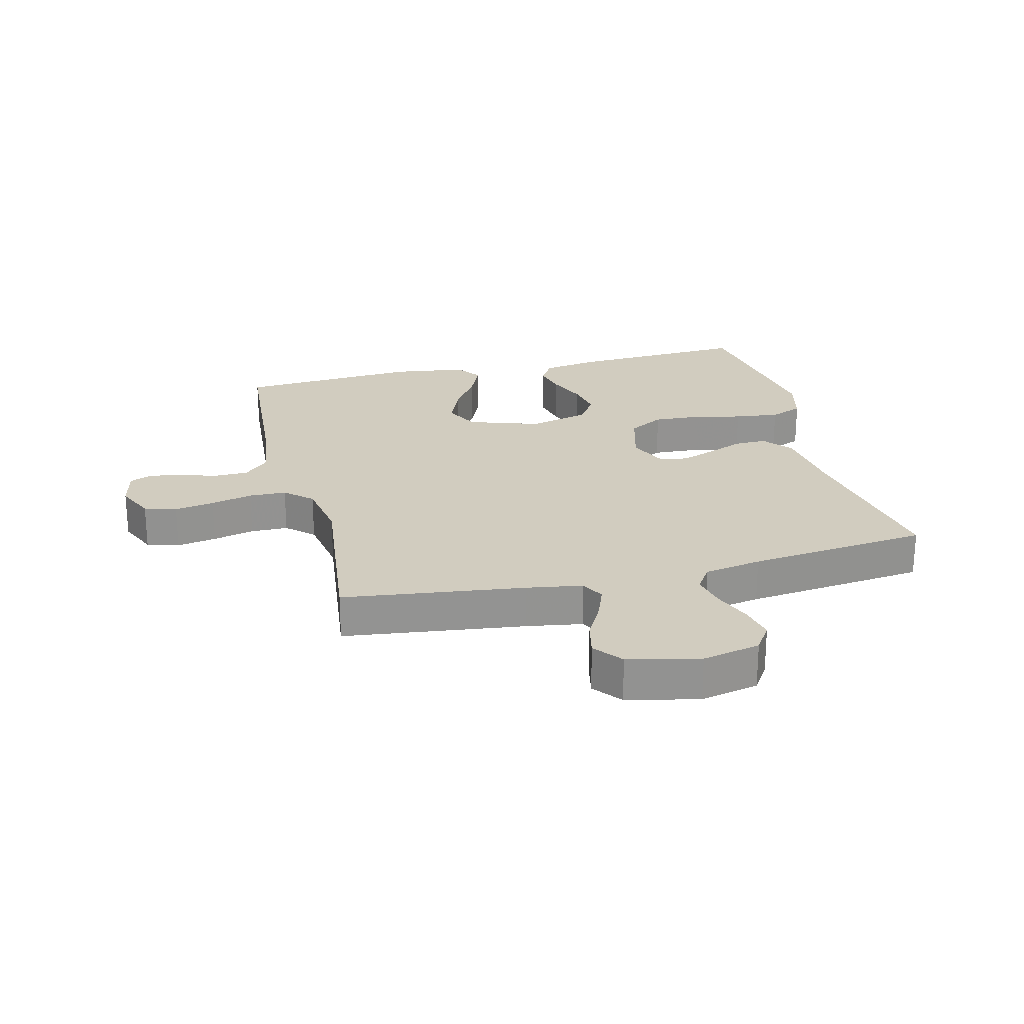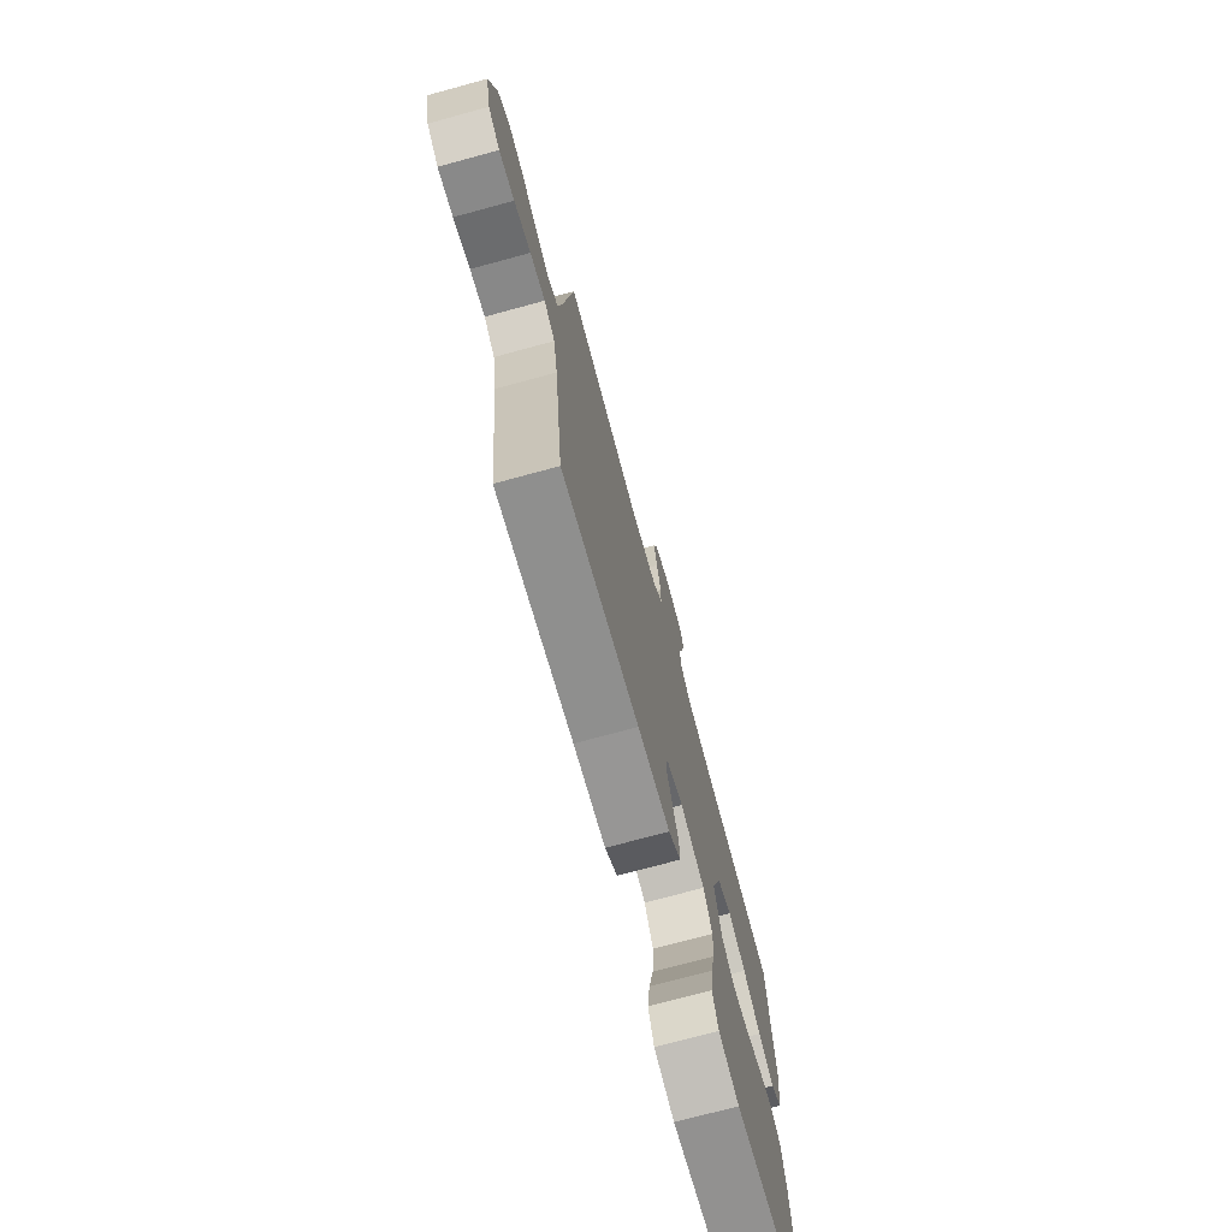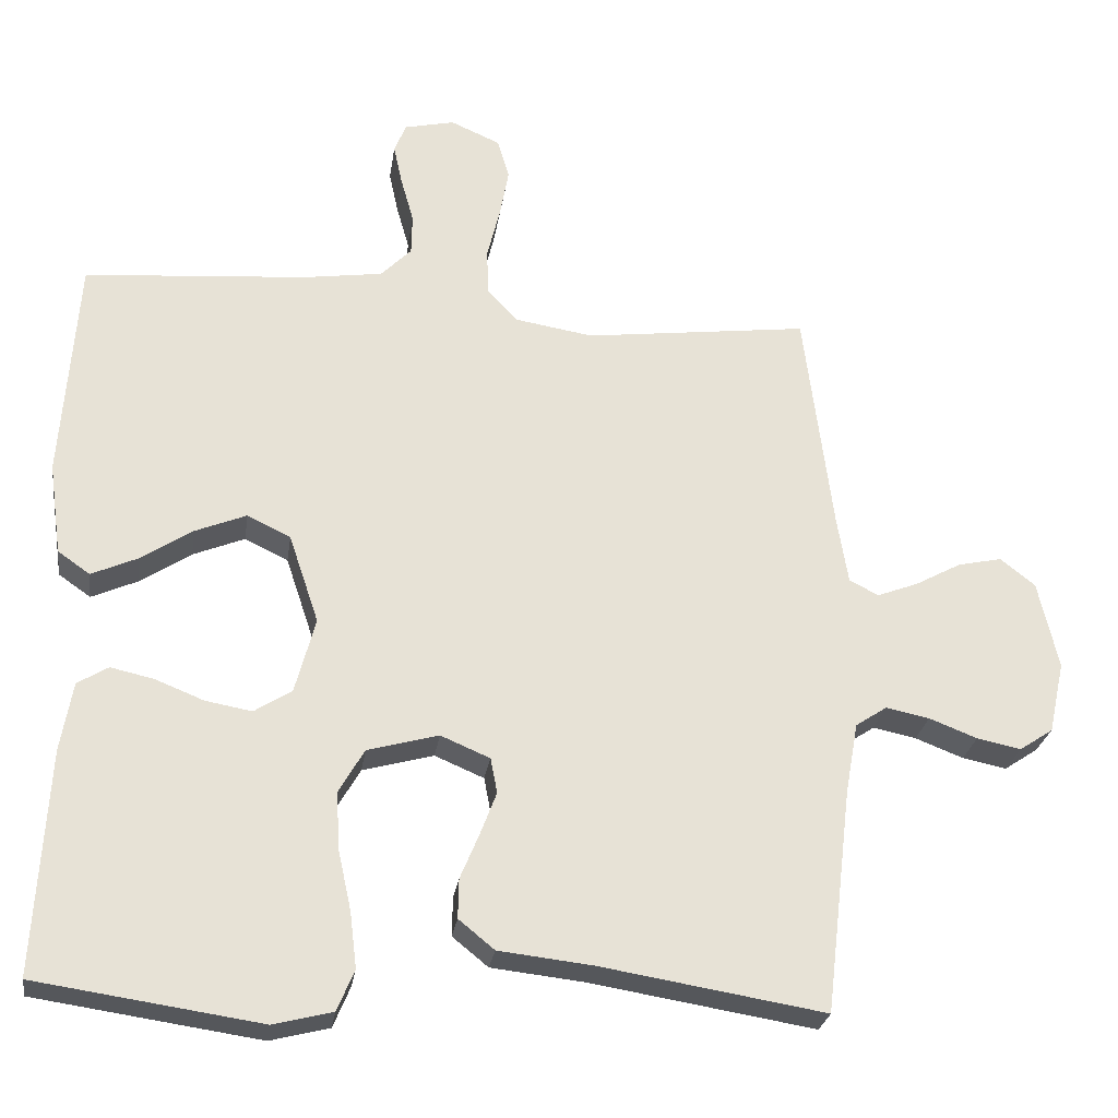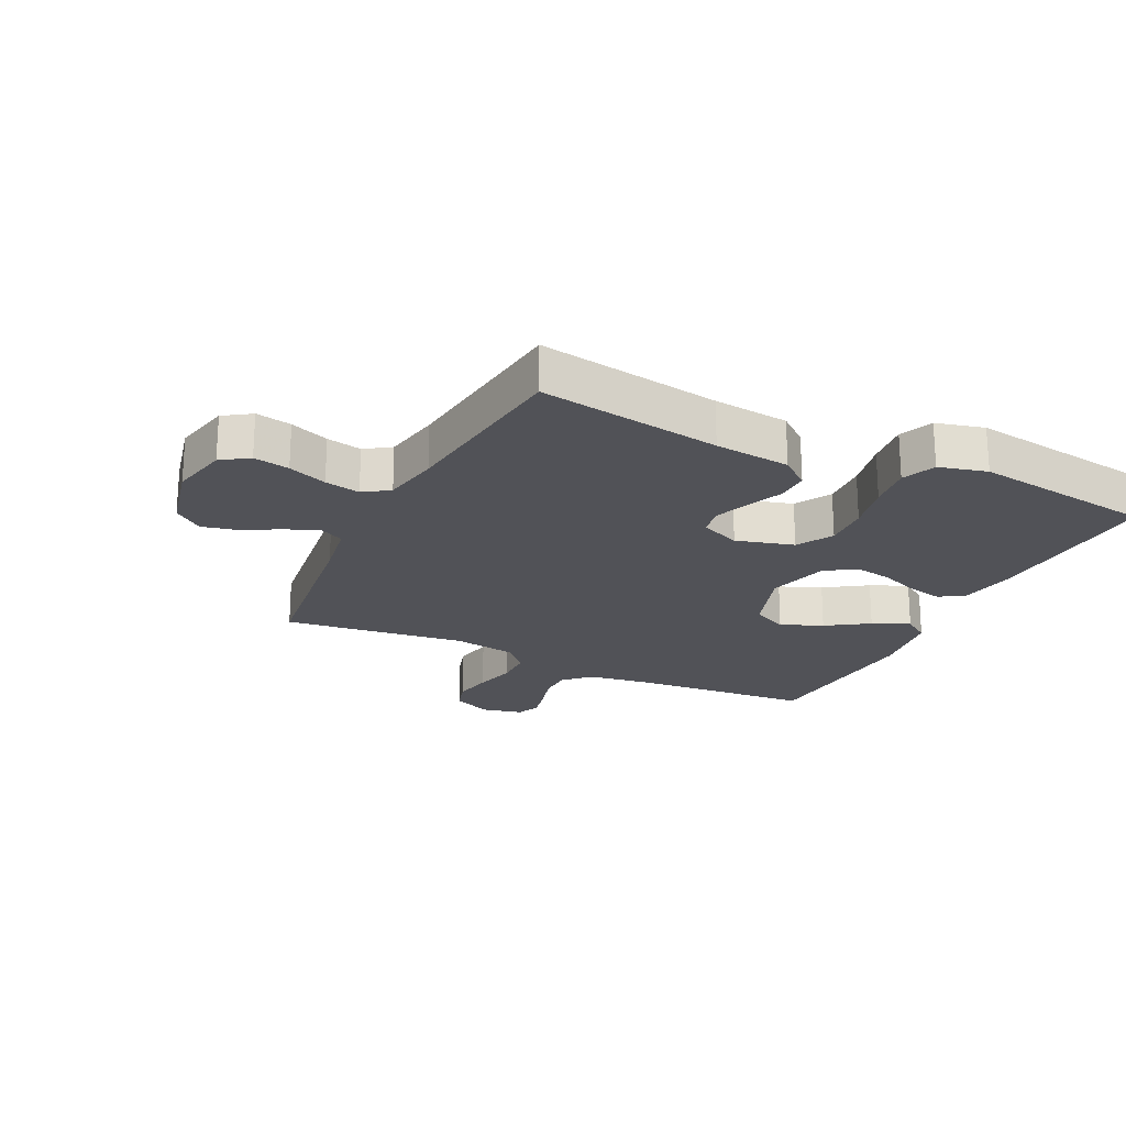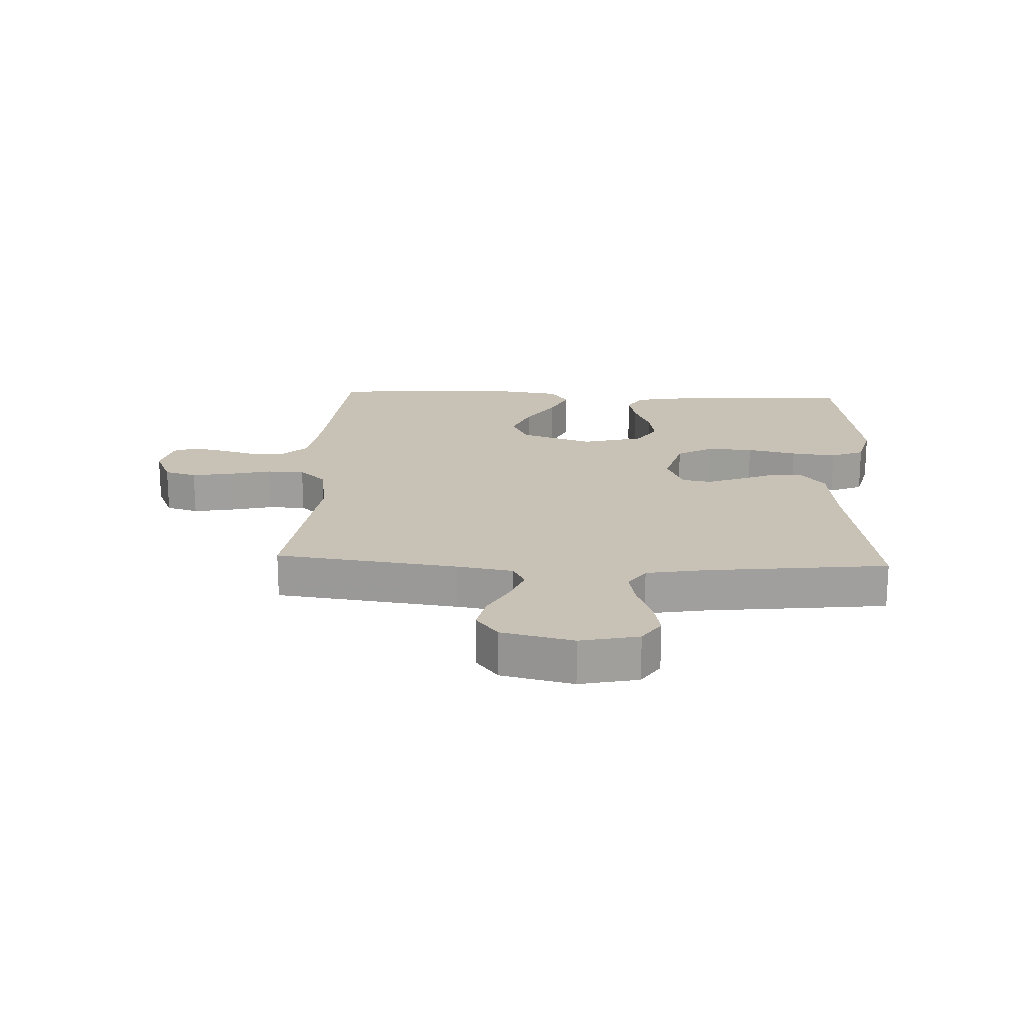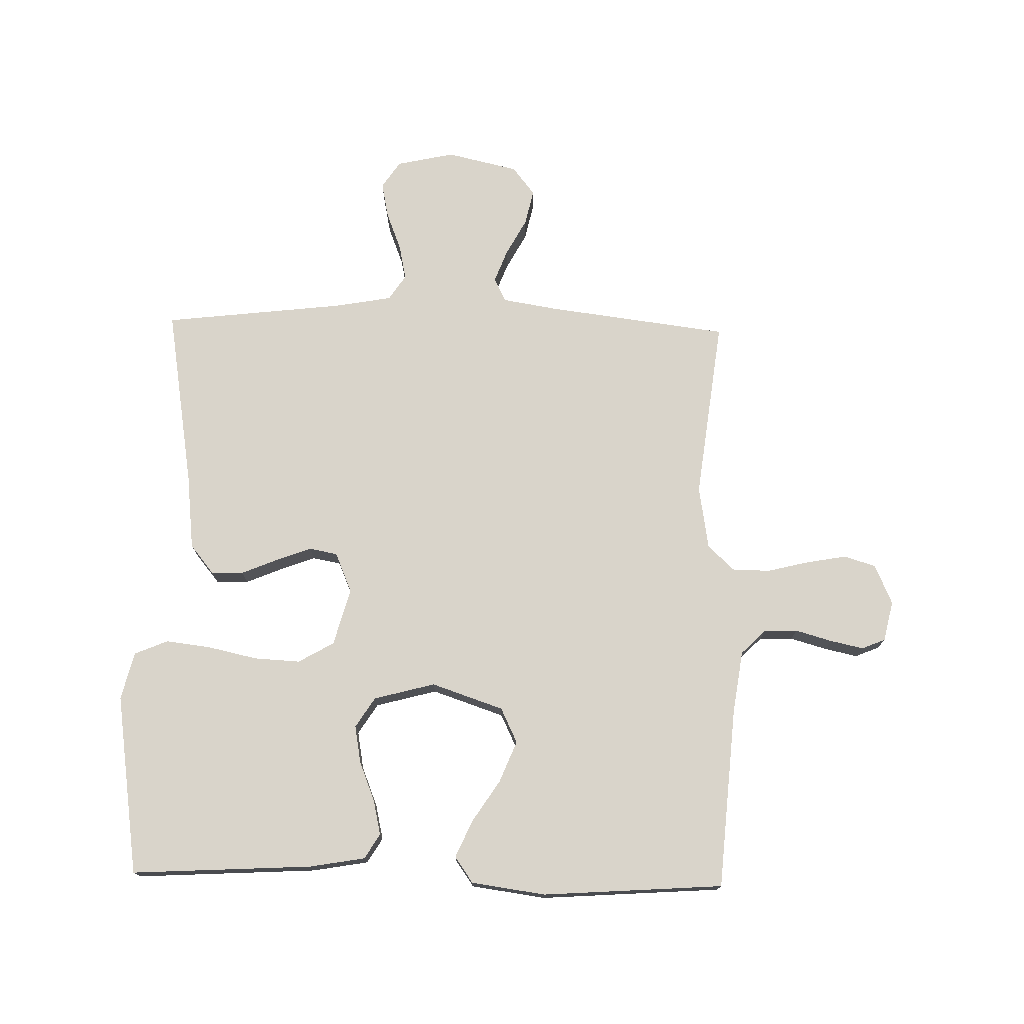
<metadata>
{"format":"obj","ext":"obj","renderer":"f3d","projection":"perspective","resolution":1024,"background":"white","views":[{"elev":23.8,"azim":76.0,"up":"+Y"},{"elev":-73.9,"azim":105.2,"up":"+Z"},{"elev":-26.2,"azim":-8.2,"up":"+Z"},{"elev":-21.5,"azim":154.2,"up":"+Y"},{"elev":19.0,"azim":92.8,"up":"+Y"},{"elev":74.8,"azim":-88.7,"up":"+Y"}]}
</metadata>
<code>
v -0.5 0.07 0.5
v -0.2 0.07 0.523
v -0.096 0.07 0.538
v -0.055 0.07 0.579
v -0.054 0.07 0.634
v -0.071 0.07 0.694
v -0.083 0.07 0.749
v -0.067 0.07 0.788
v 0 0.07 0.803
v 0.066 0.07 0.774
v 0.082 0.07 0.721
v 0.07 0.07 0.655
v 0.053 0.07 0.586
v 0.054 0.07 0.524
v 0.095 0.07 0.48
v 0.2 0.07 0.463
v 0.5 0.07 0.5
v 0.538 0.07 0.2
v 0.553 0.07 0.108
v 0.592 0.07 0.088
v 0.647 0.07 0.109
v 0.708 0.07 0.142
v 0.767 0.07 0.155
v 0.814 0.07 0.118
v 0.841 0.07 0
v 0.82 0.07 -0.096
v 0.775 0.07 -0.126
v 0.716 0.07 -0.114
v 0.652 0.07 -0.089
v 0.594 0.07 -0.077
v 0.552 0.07 -0.105
v 0.535 0.07 -0.2
v 0.5 0.07 -0.5
v 0.2 0.07 -0.451
v 0.075 0.07 -0.437
v 0.027 0.07 -0.398
v 0.028 0.07 -0.345
v 0.053 0.07 -0.285
v 0.075 0.07 -0.227
v 0.066 0.07 -0.18
v 0 0.07 -0.152
v -0.095 0.07 -0.178
v -0.129 0.07 -0.237
v -0.125 0.07 -0.313
v -0.107 0.07 -0.395
v -0.098 0.07 -0.469
v -0.121 0.07 -0.524
v -0.2 0.07 -0.544
v -0.5 0.07 -0.5
v -0.483 0.07 -0.2
v -0.467 0.07 -0.108
v -0.426 0.07 -0.083
v -0.368 0.07 -0.096
v -0.303 0.07 -0.122
v -0.241 0.07 -0.133
v -0.191 0.07 -0.101
v -0.164 0.07 0
v -0.204 0.07 0.119
v -0.262 0.07 0.147
v -0.331 0.07 0.119
v -0.4 0.07 0.074
v -0.461 0.07 0.047
v -0.504 0.07 0.077
v -0.521 0.07 0.2
v -0.5 0 0.5
v -0.2 0 0.523
v -0.096 0 0.538
v -0.055 0 0.579
v -0.054 0 0.634
v -0.071 0 0.694
v -0.083 0 0.749
v -0.067 0 0.788
v 0 0 0.803
v 0.066 0 0.774
v 0.082 0 0.721
v 0.07 0 0.655
v 0.053 0 0.586
v 0.054 0 0.524
v 0.095 0 0.48
v 0.2 0 0.463
v 0.5 0 0.5
v 0.538 0 0.2
v 0.553 0 0.108
v 0.592 0 0.088
v 0.647 0 0.109
v 0.708 0 0.142
v 0.767 0 0.155
v 0.814 0 0.118
v 0.841 0 0
v 0.82 0 -0.096
v 0.775 0 -0.126
v 0.716 0 -0.114
v 0.652 0 -0.089
v 0.594 0 -0.077
v 0.552 0 -0.105
v 0.535 0 -0.2
v 0.5 0 -0.5
v 0.2 0 -0.451
v 0.075 0 -0.437
v 0.027 0 -0.398
v 0.028 0 -0.345
v 0.053 0 -0.285
v 0.075 0 -0.227
v 0.066 0 -0.18
v 0 0 -0.152
v -0.095 0 -0.178
v -0.129 0 -0.237
v -0.125 0 -0.313
v -0.107 0 -0.395
v -0.098 0 -0.469
v -0.121 0 -0.524
v -0.2 0 -0.544
v -0.5 0 -0.5
v -0.483 0 -0.2
v -0.467 0 -0.108
v -0.426 0 -0.083
v -0.368 0 -0.096
v -0.303 0 -0.122
v -0.241 0 -0.133
v -0.191 0 -0.101
v -0.164 0 0
v -0.204 0 0.119
v -0.262 0 0.147
v -0.331 0 0.119
v -0.4 0 0.074
v -0.461 0 0.047
v -0.504 0 0.077
v -0.521 0 0.2
f 63 64 1 2
f 60 61 62 63
f 59 60 63 2
f 58 59 2 3
f 57 58 3 4
f 51 52 53 54
f 51 54 55
f 50 51 55
f 49 50 55
f 48 49 55 56
f 44 45 46 47
f 43 44 47 48
f 35 36 37 38
f 34 35 38 39
f 32 33 34 39
f 31 32 39 40
f 26 27 28 29
f 26 29 30
f 25 26 30
f 24 25 30
f 21 22 23 24
f 20 21 24 30
f 19 20 30 31
f 16 17 18
f 15 16 18 19
f 10 11 12 13
f 8 9 10 13
f 8 13 14
f 5 6 7 8
f 5 8 14
f 4 5 14 15
f 43 48 56 57
f 42 43 57 4
f 41 42 4 15
f 31 40 41
f 15 19 31 41
f 66 65 128 127
f 127 126 125 124
f 66 127 124 123
f 67 66 123 122
f 68 67 122 121
f 118 117 116 115
f 119 118 115
f 119 115 114
f 119 114 113
f 120 119 113 112
f 111 110 109 108
f 112 111 108 107
f 102 101 100 99
f 103 102 99 98
f 103 98 97 96
f 104 103 96 95
f 93 92 91 90
f 94 93 90
f 94 90 89
f 94 89 88
f 88 87 86 85
f 94 88 85 84
f 95 94 84 83
f 82 81 80
f 83 82 80 79
f 77 76 75 74
f 77 74 73 72
f 78 77 72
f 72 71 70 69
f 78 72 69
f 79 78 69 68
f 121 120 112 107
f 68 121 107 106
f 79 68 106 105
f 105 104 95
f 105 95 83 79
f 1 65 66 2
f 2 66 67 3
f 3 67 68 4
f 4 68 69 5
f 5 69 70 6
f 6 70 71 7
f 7 71 72 8
f 8 72 73 9
f 9 73 74 10
f 10 74 75 11
f 11 75 76 12
f 12 76 77 13
f 13 77 78 14
f 14 78 79 15
f 15 79 80 16
f 16 80 81 17
f 17 81 82 18
f 18 82 83 19
f 19 83 84 20
f 20 84 85 21
f 21 85 86 22
f 22 86 87 23
f 23 87 88 24
f 24 88 89 25
f 25 89 90 26
f 26 90 91 27
f 27 91 92 28
f 28 92 93 29
f 29 93 94 30
f 30 94 95 31
f 31 95 96 32
f 32 96 97 33
f 33 97 98 34
f 34 98 99 35
f 35 99 100 36
f 36 100 101 37
f 37 101 102 38
f 38 102 103 39
f 39 103 104 40
f 40 104 105 41
f 41 105 106 42
f 42 106 107 43
f 43 107 108 44
f 44 108 109 45
f 45 109 110 46
f 46 110 111 47
f 47 111 112 48
f 48 112 113 49
f 49 113 114 50
f 50 114 115 51
f 51 115 116 52
f 52 116 117 53
f 53 117 118 54
f 54 118 119 55
f 55 119 120 56
f 56 120 121 57
f 57 121 122 58
f 58 122 123 59
f 59 123 124 60
f 60 124 125 61
f 61 125 126 62
f 62 126 127 63
f 63 127 128 64
f 64 128 65 1

</code>
